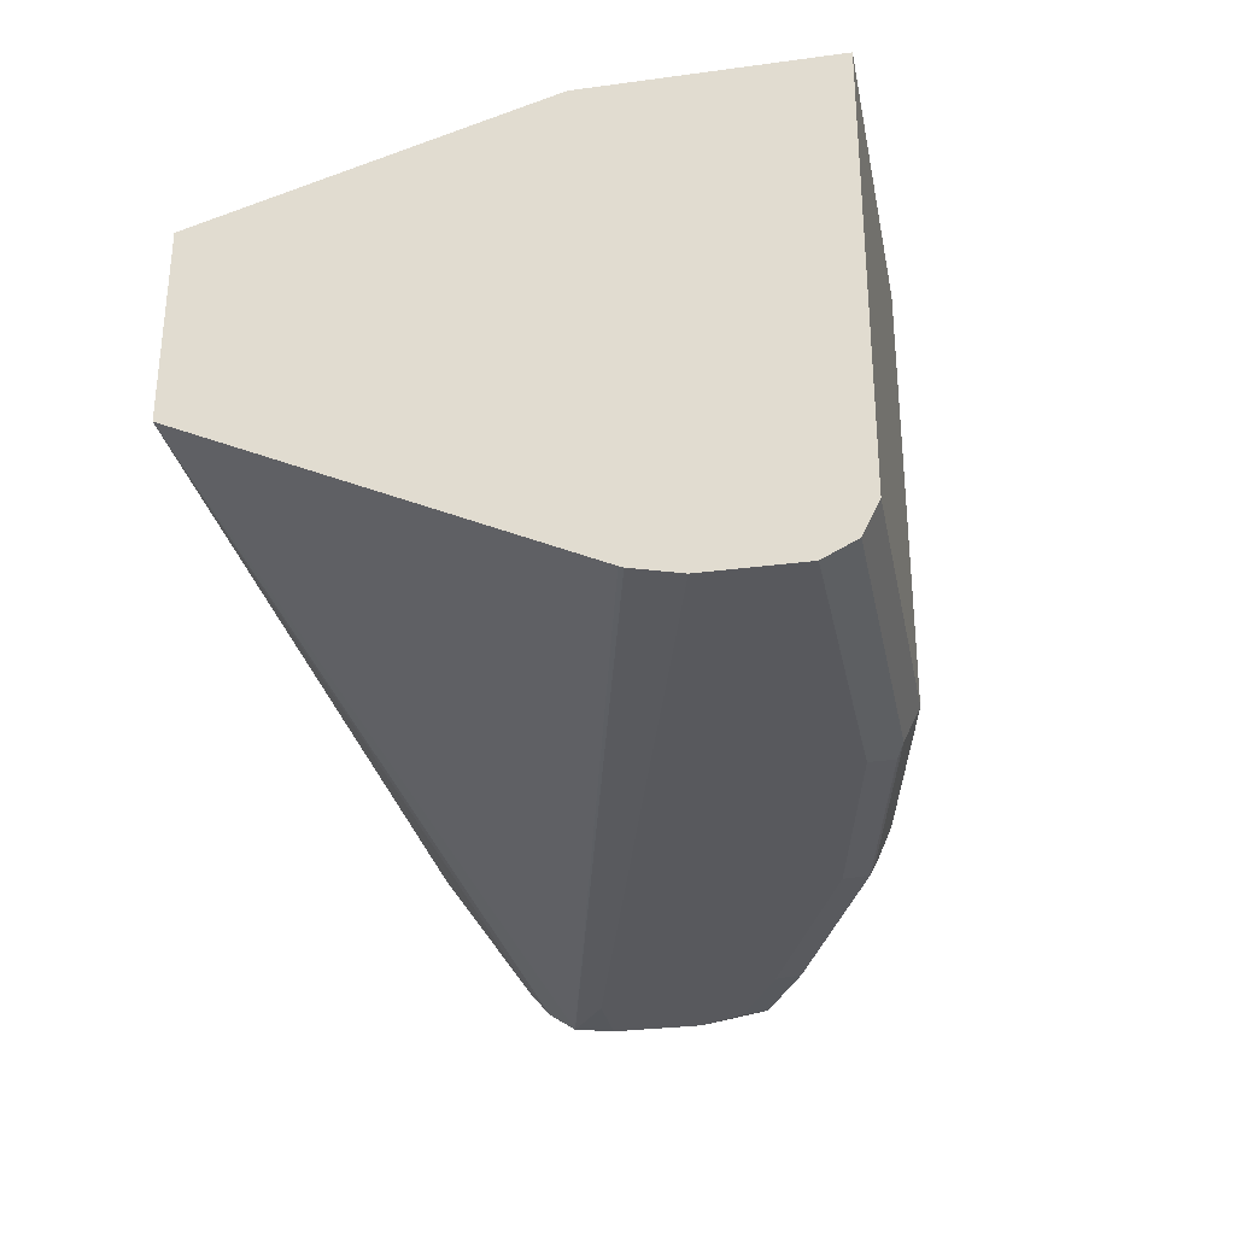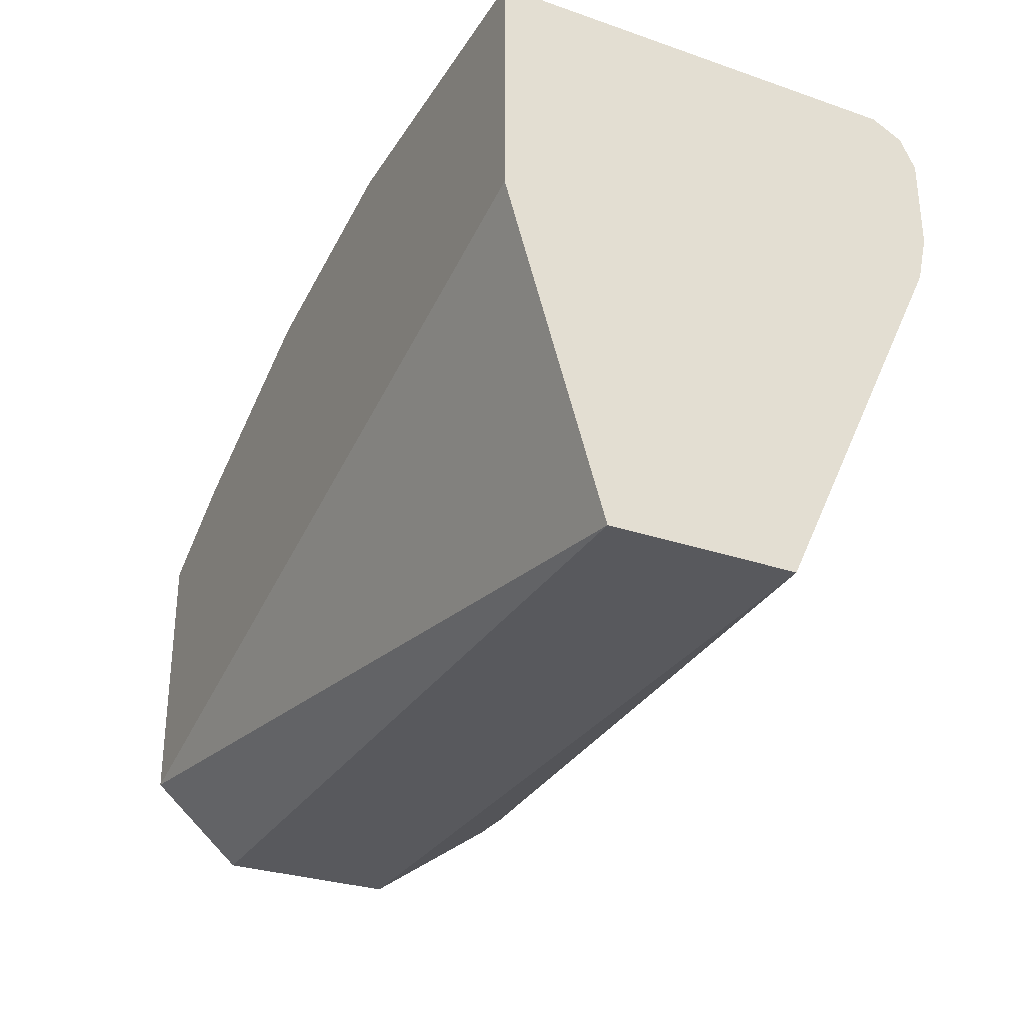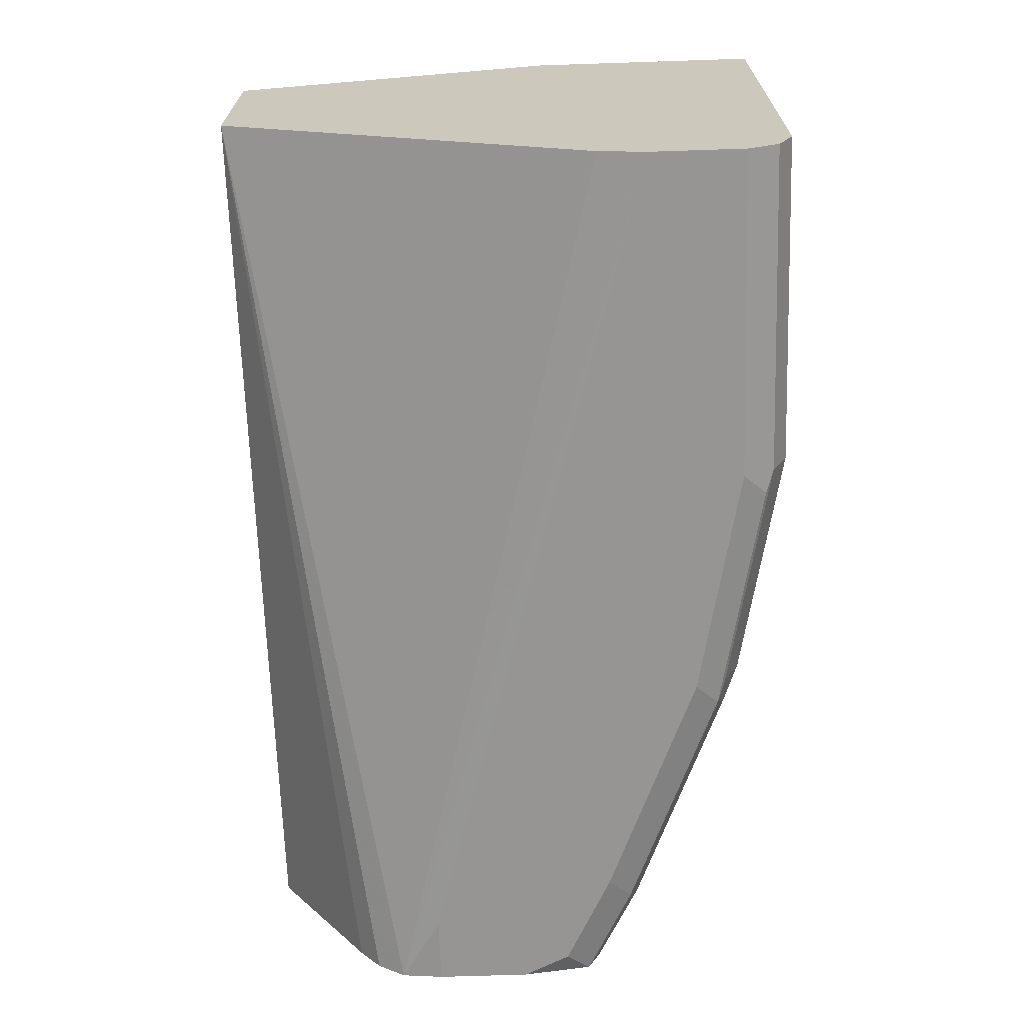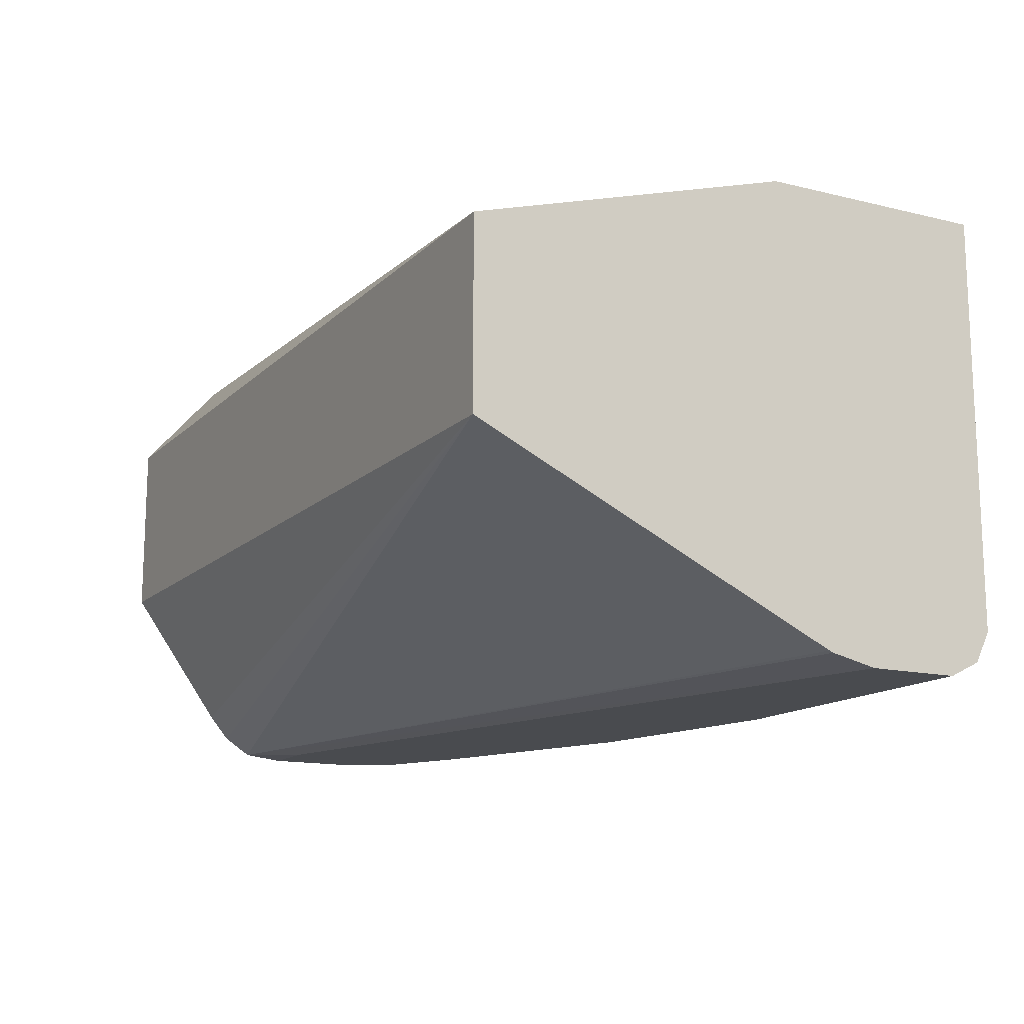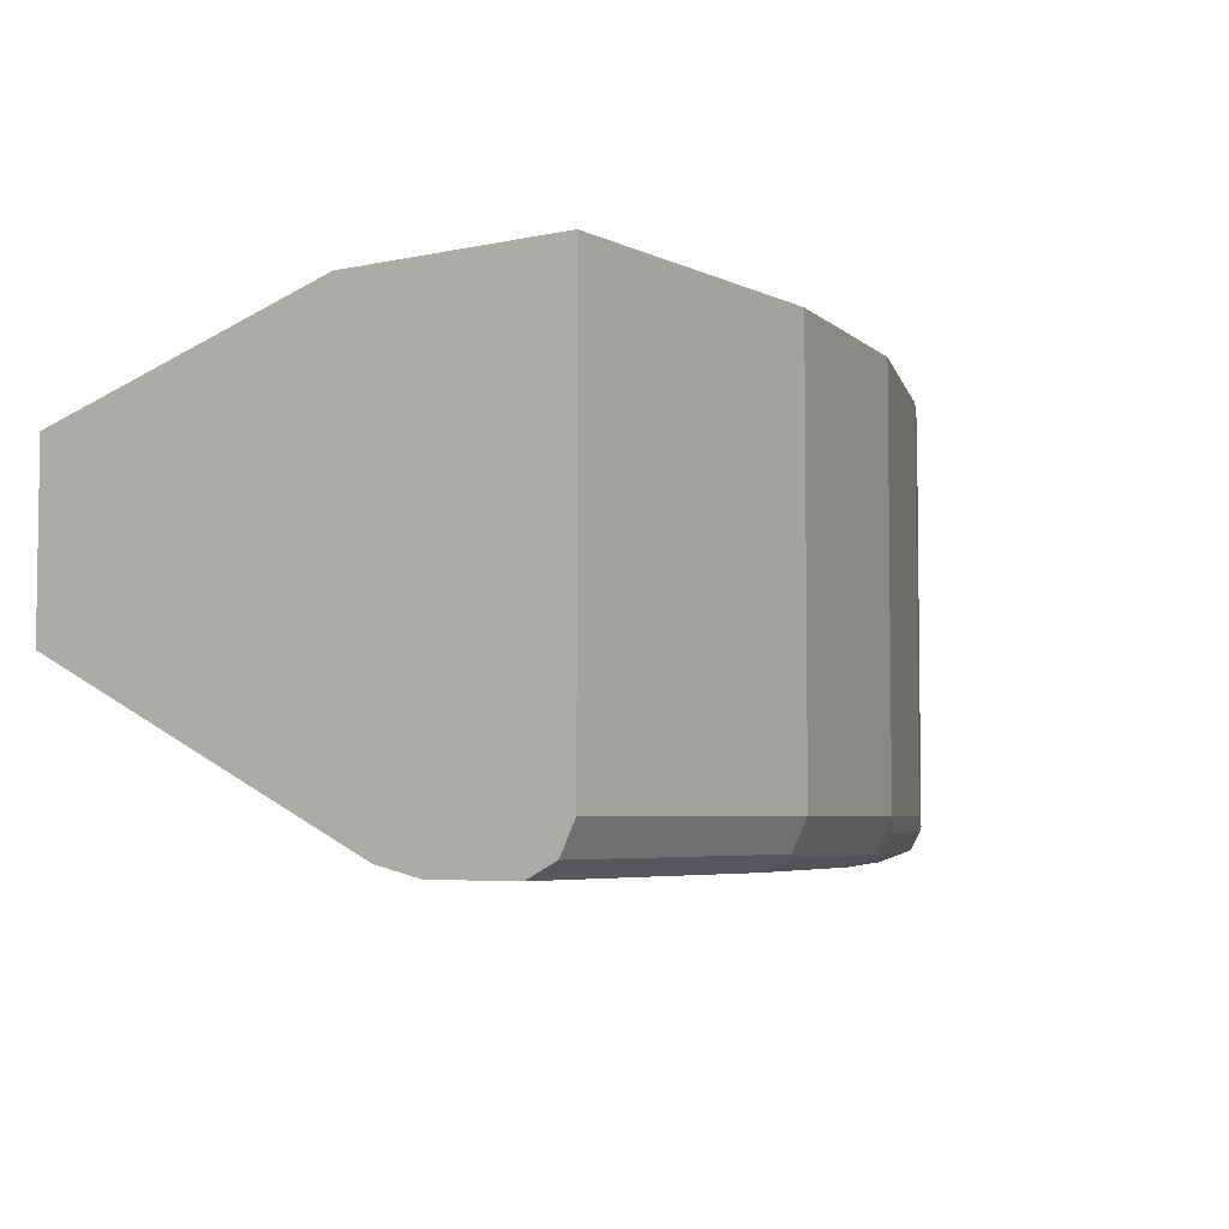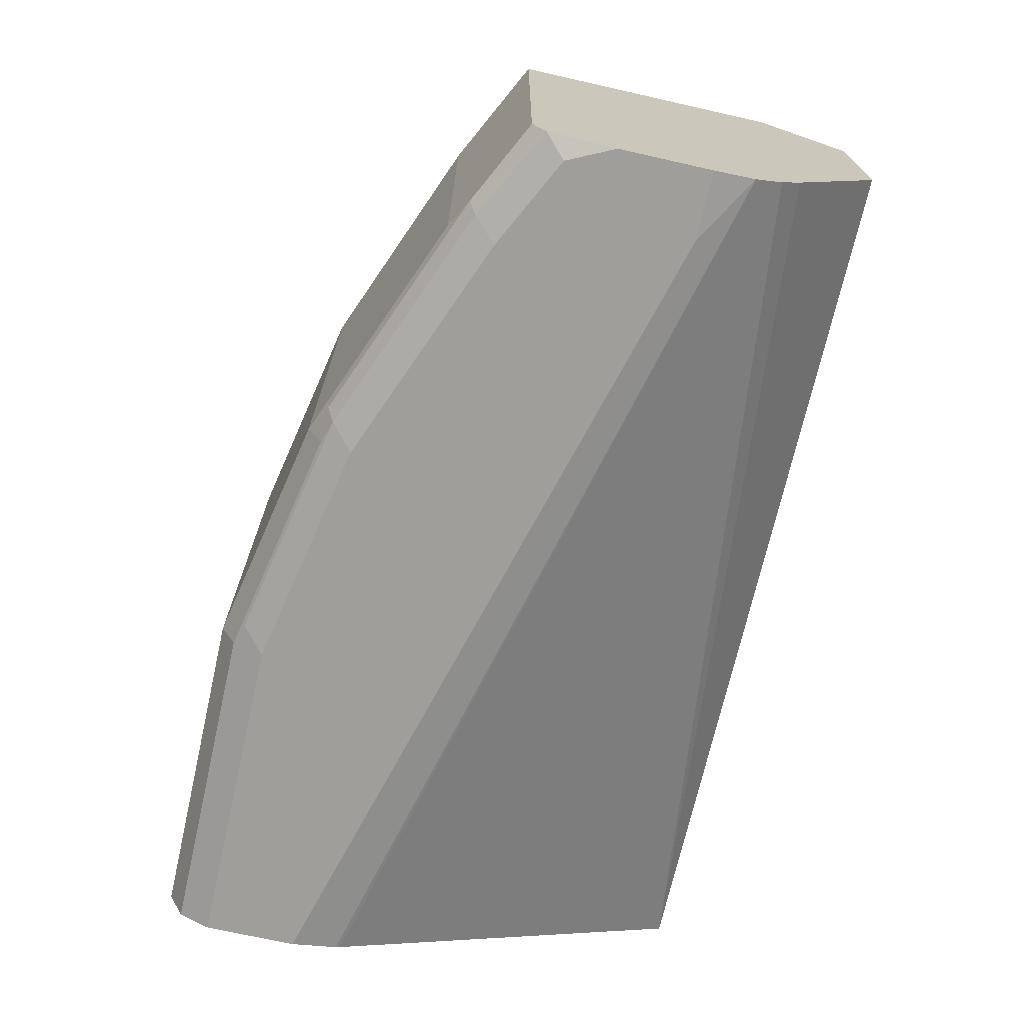
<metadata>
{"format":"obj","ext":"obj","renderer":"f3d","projection":"perspective","resolution":1024,"background":"white","views":[{"elev":-29.8,"azim":-78.9,"up":"+Y"},{"elev":-29.8,"azim":-116.6,"up":"+Z"},{"elev":-67.5,"azim":-88.1,"up":"+Y"},{"elev":-14.2,"azim":-118.1,"up":"+Y"},{"elev":-4.8,"azim":-55.4,"up":"+Y"},{"elev":-70.8,"azim":77.3,"up":"+Y"}]}
</metadata>
<code>
v -0.05074 -0.5268 0.5773
v -0.05074 -0.5903 0.7121
v -0.05074 -0.4588 0.5773
v 0.28 -0.5268 0.5773
v 0.28 -0.5769 0.6126
v 0.28 -0.5862 0.6203
v 0.28 -0.593 0.6305
v -0.05074 -0.5909 0.7137
v -0.05074 -0.4239 0.6967
v 0.28 -0.4239 0.6077
v 0.28 -0.4588 0.5773
v 0.28 -0.5948 0.6458
v 0.2549 -0.5948 0.6458
v -0.05074 -0.5948 0.7307
v -0.05074 -0.4239 0.7817
v 0.28 -0.4239 0.7097
v 0.28 -0.5948 0.6797
v -0.05074 -0.5948 0.7647
v -0.05074 -0.5778 0.7817
v 0.068 -0.4239 0.7817
v 0.28 -0.5818 0.7097
v 0.2379 -0.4239 0.7307
v 0.28 -0.5907 0.7048
v 0.2719 -0.5948 0.6967
v -0.05074 -0.5891 0.776
v 0.068 -0.5948 0.7647
v 0.07648 -0.5905 0.7732
v 0.068 -0.5778 0.7817
v 0.1529 -0.4239 0.7647
v 0.2379 -0.5778 0.7307
v 0.2492 -0.5834 0.725
v 0.28 -0.5904 0.7054
v 0.2464 -0.5905 0.7222
v 0.2379 -0.5948 0.7137
v 0.068 -0.5891 0.776
v 0.1529 -0.5948 0.7477
v 0.1614 -0.5905 0.7562
v 0.1529 -0.5891 0.759
v 0.1529 -0.5778 0.7647
v 0.1642 -0.5834 0.759
f 21 30 31
f 18 27 25
f 21 31 32
f 20 39 29
f 20 28 39
f 19 35 28
f 19 25 35
f 15 28 20
f 16 30 21
f 16 22 30
f 15 19 28
f 12 14 13
f 12 18 14
f 22 29 39
f 12 26 18
f 18 26 27
f 22 39 30
f 30 39 40
f 23 33 24
f 12 36 26
f 37 40 39
f 33 36 34
f 33 37 36
f 31 33 32
f 31 37 33
f 31 40 37
f 37 39 38
f 30 40 31
f 28 35 38
f 27 38 35
f 27 37 38
f 26 37 27
f 26 36 37
f 25 27 35
f 24 33 34
f 28 38 39
f 12 34 36
f 23 32 33
f 12 17 24
f 2 7 8
f 1 7 2
f 1 6 7
f 1 5 6
f 1 4 5
f 1 11 4
f 1 3 11
f 3 9 10
f 1 9 3
f 1 19 15
f 1 25 19
f 1 18 25
f 1 14 18
f 1 8 14
f 1 2 8
f 12 24 34
f 1 15 9
f 3 10 11
f 17 23 24
f 4 10 16
f 4 11 10
f 9 22 16
f 9 29 22
f 9 20 29
f 9 15 20
f 7 14 8
f 9 16 10
f 7 12 13
f 7 13 14
f 4 7 6
f 4 12 7
f 4 17 12
f 4 23 17
f 4 32 23
f 4 21 32
f 4 16 21
f 4 6 5

</code>
